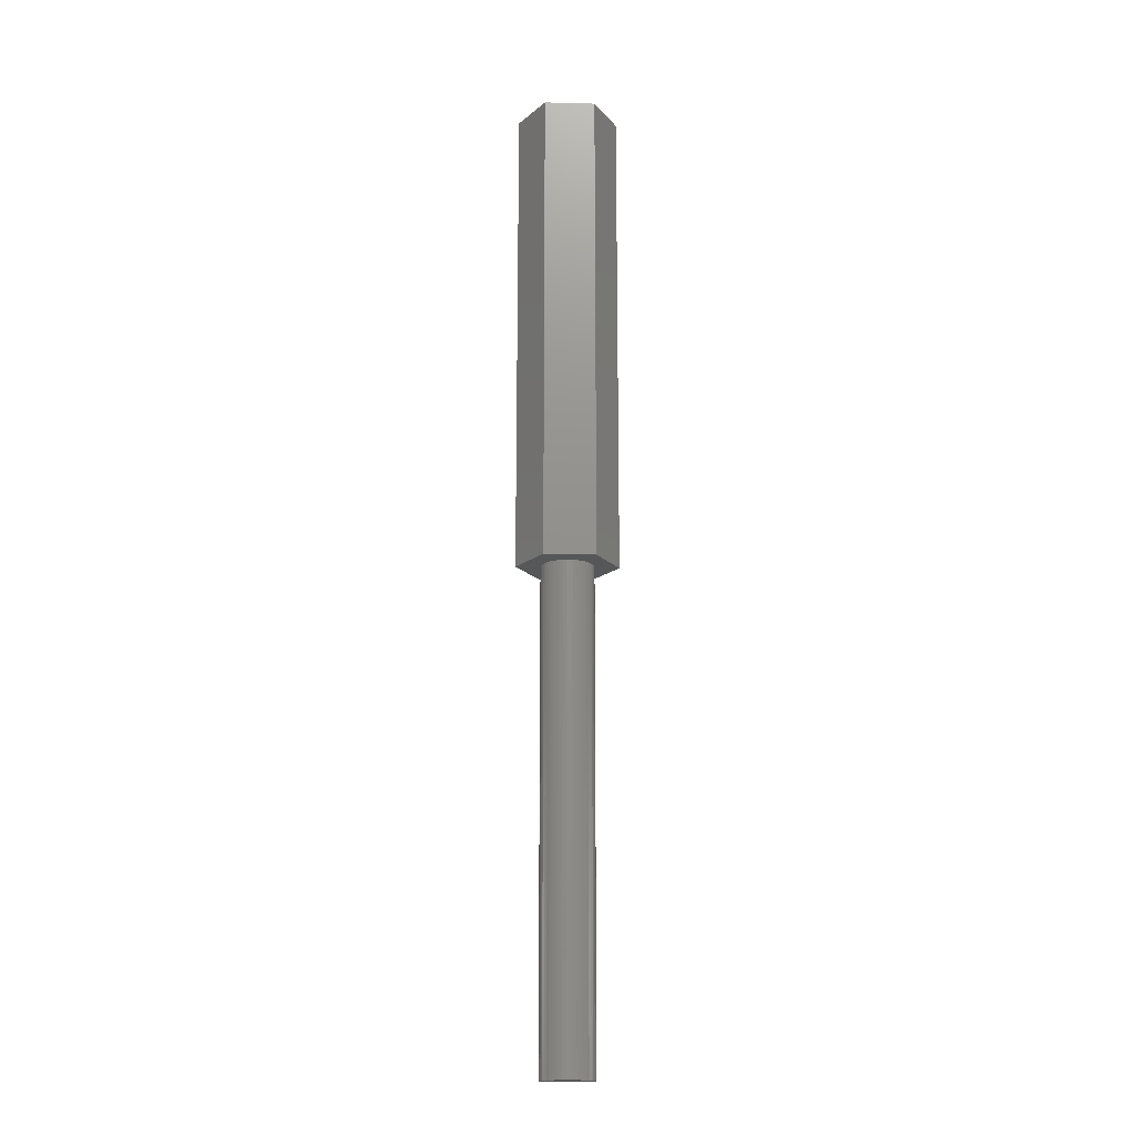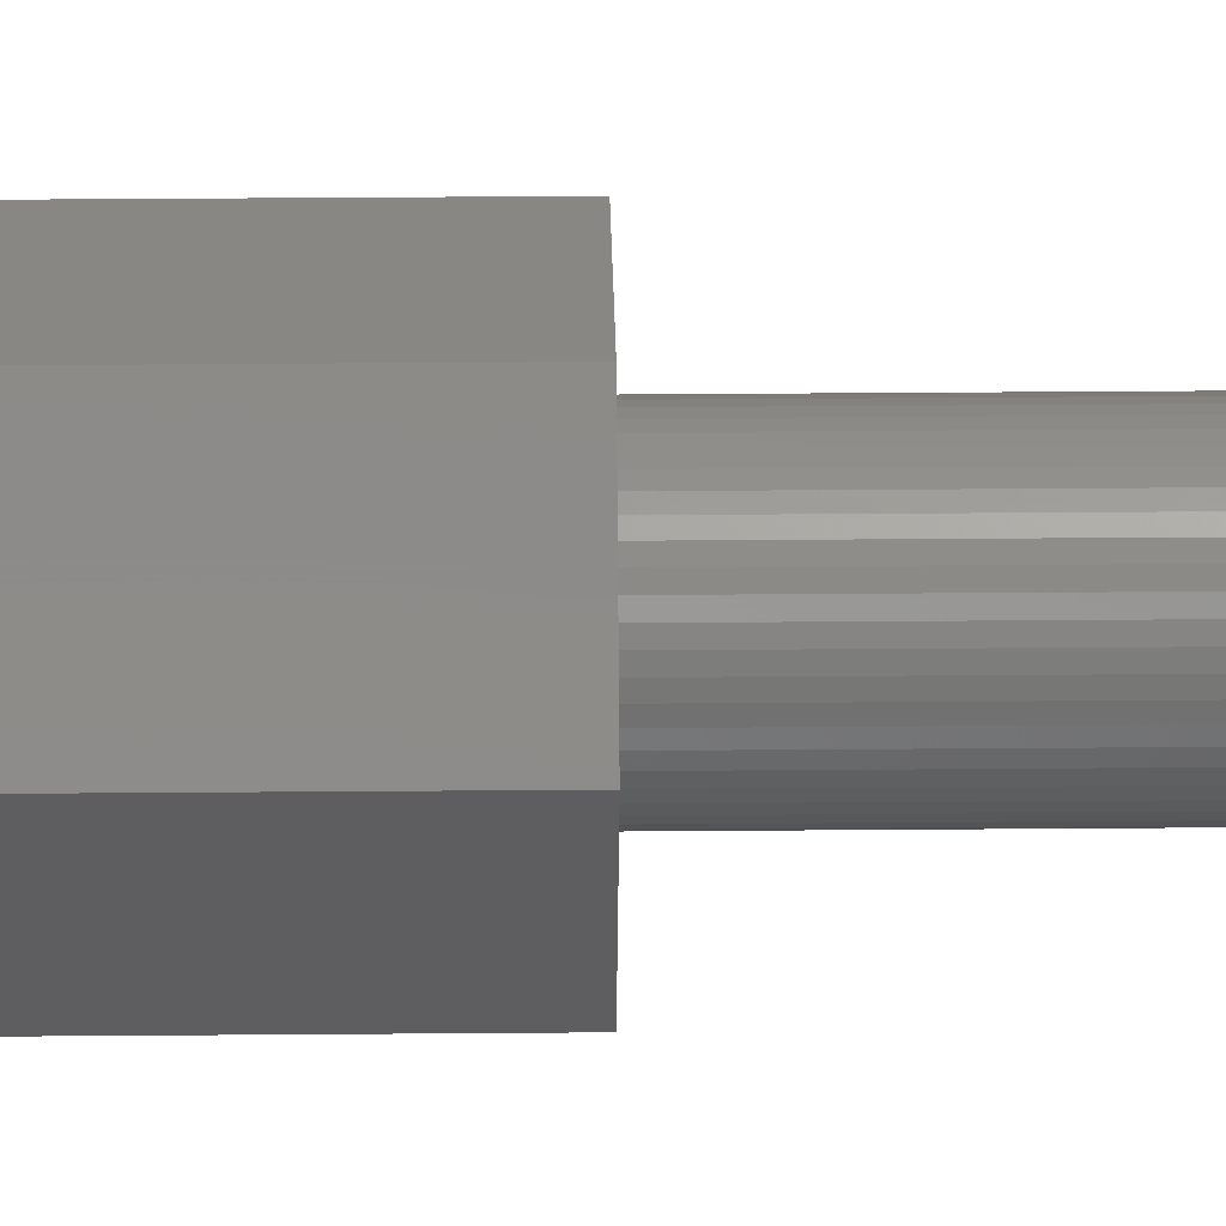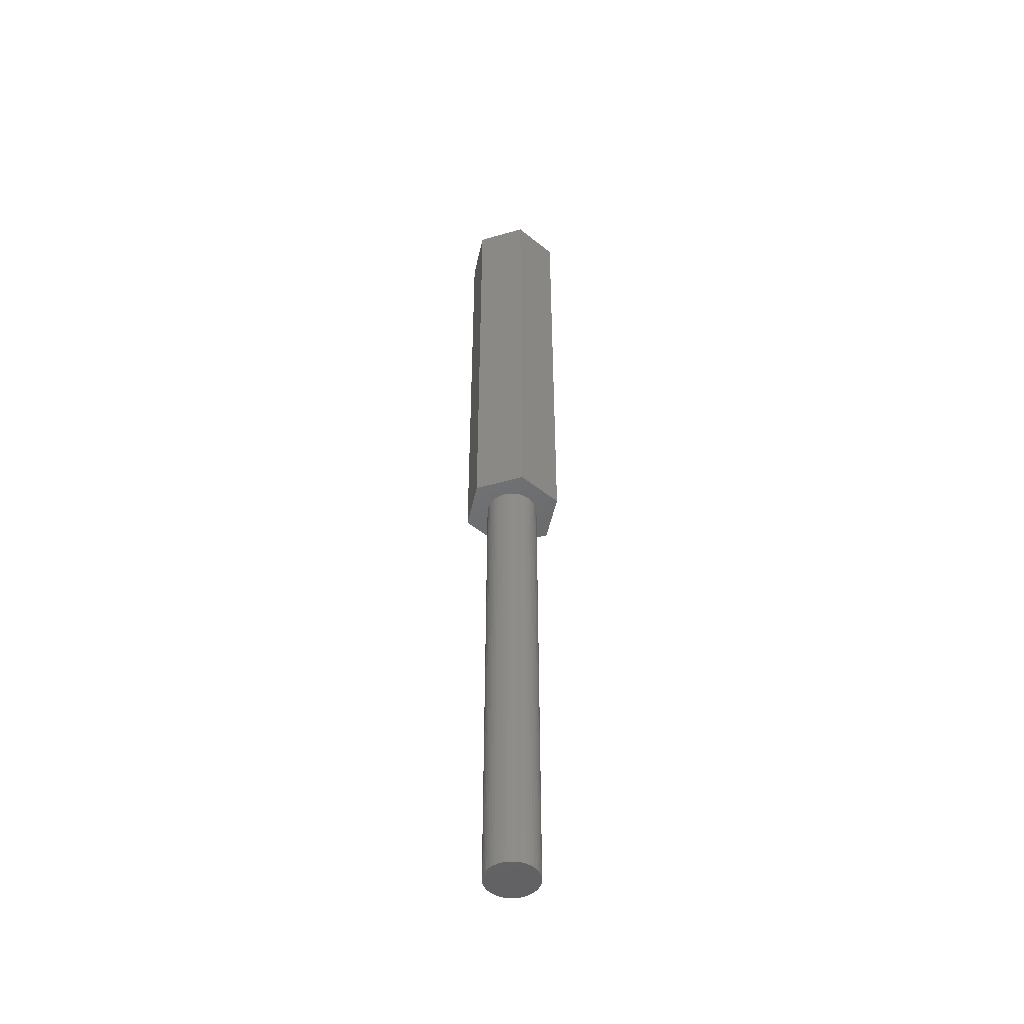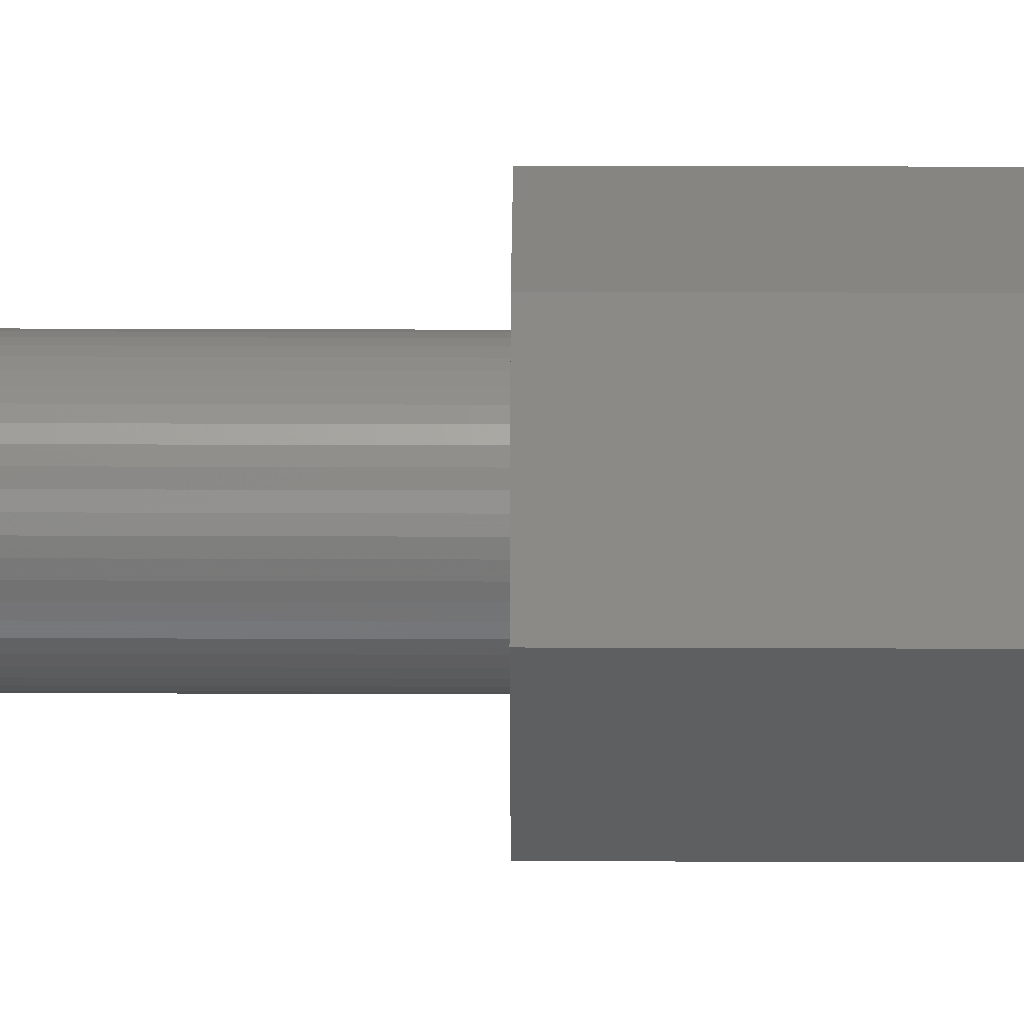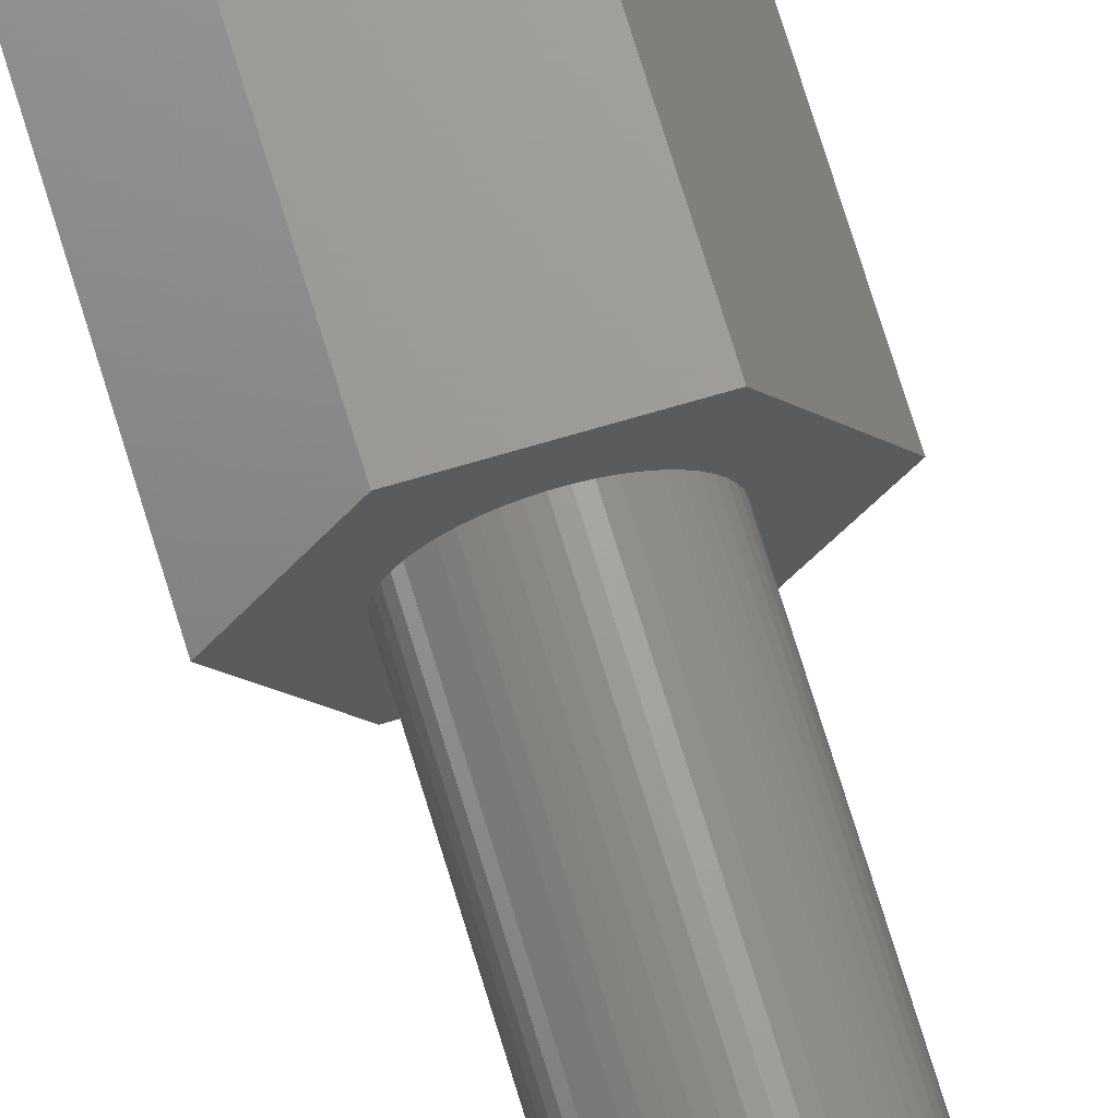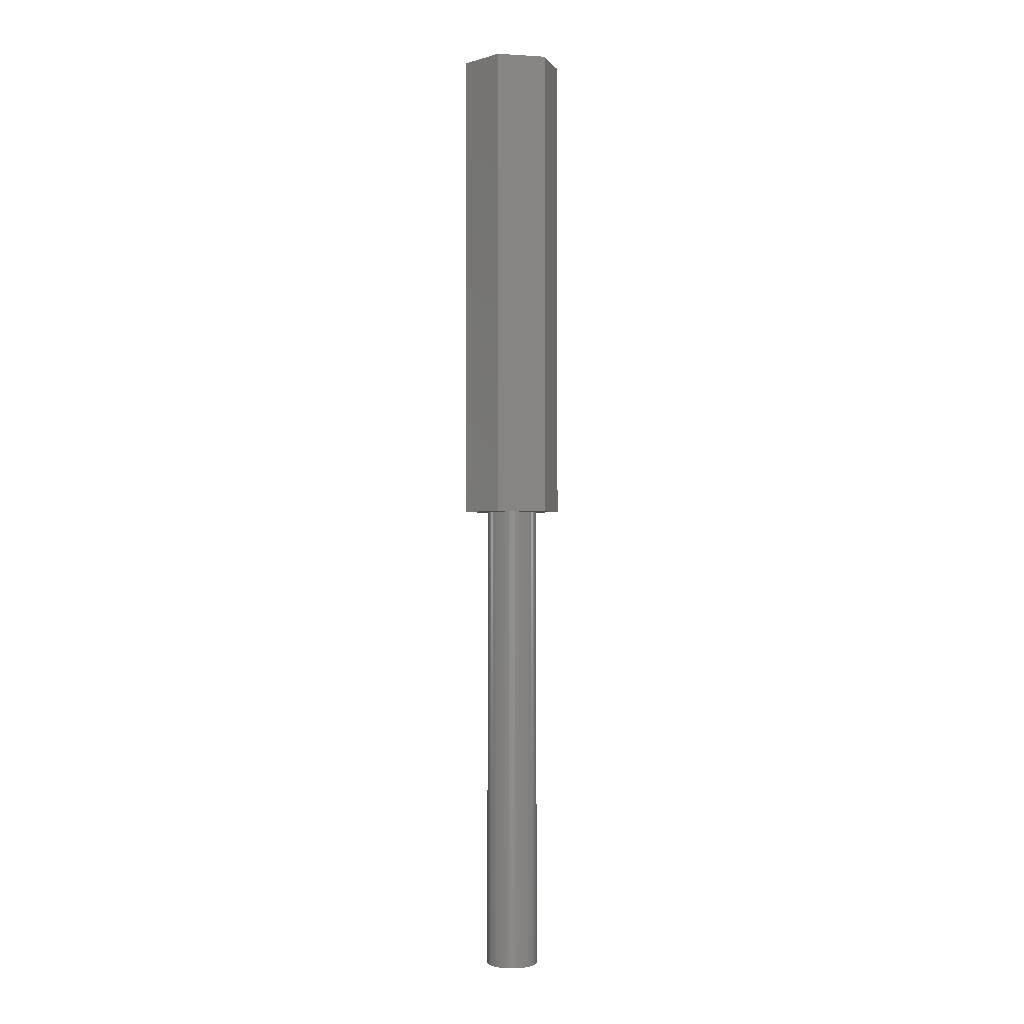
<metadata>
{"format":"stl","ext":"stl","renderer":"f3d","projection":"perspective","resolution":1024,"background":"white","views":[{"elev":-16.8,"azim":-123.0,"up":"+Z"},{"elev":24.2,"azim":89.1,"up":"+Y"},{"elev":-48.4,"azim":17.9,"up":"+Z"},{"elev":22.1,"azim":-89.6,"up":"+Y"},{"elev":69.2,"azim":163.4,"up":"+Y"},{"elev":-1.2,"azim":46.9,"up":"+Z"}]}
</metadata>
<code>
# stl→obj: 112 verts, 220 faces
v -5.77 0 0
v -2.885 4.997 55
v -2.885 4.997 0
v -5.77 0 55
v 2.885 4.997 0
v 2.885 4.997 55
v 5.77 0 0
v 2.976 -0.376 0
v 3 0 0
v 2.906 -0.7461 0
v 2.629 -1.445 0
v 2.885 -4.997 0
v 2.789 -1.104 0
v 2.427 -1.763 0
v 2.187 -2.054 0
v 1.912 -2.312 0
v 1.607 -2.533 0
v 1.277 -2.714 0
v 0.9271 -2.853 0
v 0.5621 -2.947 0
v 0.1884 -2.994 0
v -0.1884 -2.994 0
v -2.885 -4.997 0
v -0.5621 -2.947 0
v -0.9271 -2.853 0
v -1.277 -2.714 0
v -1.607 -2.533 0
v -1.912 -2.312 0
v -2.187 -2.054 0
v -2.427 -1.763 0
v -2.629 -1.445 0
v -2.789 -1.104 0
v -2.906 -0.7461 0
v -2.976 -0.376 0
v -3 0 0
v 2.976 0.376 0
v 2.906 0.7461 0
v 2.789 1.104 0
v 2.629 1.445 0
v 2.427 1.763 0
v 2.187 2.054 0
v 1.912 2.312 0
v 1.607 2.533 0
v 1.277 2.714 0
v 0.9271 2.853 0
v 0.5621 2.947 0
v 0.1884 2.994 0
v -0.1884 2.994 0
v -0.5621 2.947 0
v -0.9271 2.853 0
v -1.277 2.714 0
v -1.607 2.533 0
v -1.912 2.312 0
v -2.187 2.054 0
v -2.427 1.763 0
v -2.629 1.445 0
v -2.789 1.104 0
v -2.906 0.7461 0
v -2.976 0.376 0
v 2.885 -4.997 55
v 5.77 0 55
v -2.885 -4.997 55
v -2.906 0.7461 -55
v -2.789 1.104 -55
v 2.427 1.763 -55
v 2.629 1.445 -55
v 1.277 2.714 -55
v 0.9271 2.853 -55
v -0.9271 2.853 -55
v -1.277 2.714 -55
v -2.629 1.445 -55
v 2.976 -0.376 -55
v 2.906 -0.7461 -55
v 2.906 0.7461 -55
v 2.976 0.376 -55
v 2.187 2.054 -55
v 1.912 2.312 -55
v 0.5621 2.947 -55
v 0.1884 2.994 -55
v 1.607 2.533 -55
v -2.976 0.376 -55
v -2.427 1.763 -55
v -2.187 2.054 -55
v -0.5621 2.947 -55
v -1.912 2.312 -55
v 3 0 -55
v 1.277 -2.714 -55
v 1.607 -2.533 -55
v -0.1884 2.994 -55
v -3 0 -55
v -1.607 2.533 -55
v 0.1884 -2.994 -55
v 0.5621 -2.947 -55
v 0.9271 -2.853 -55
v 2.789 1.104 -55
v 2.789 -1.104 -55
v 2.629 -1.445 -55
v 1.912 -2.312 -55
v 2.187 -2.054 -55
v 2.427 -1.763 -55
v -0.9271 -2.853 -55
v -0.5621 -2.947 -55
v -0.1884 -2.994 -55
v -2.976 -0.376 -55
v -2.906 -0.7461 -55
v -2.629 -1.445 -55
v -2.789 -1.104 -55
v -2.187 -2.054 -55
v -1.912 -2.312 -55
v -1.607 -2.533 -55
v -1.277 -2.714 -55
v -2.427 -1.763 -55
f 1 2 3
f 2 1 4
f 5 2 6
f 2 5 3
f 7 8 9
f 7 10 8
f 11 7 12
f 7 13 10
f 7 11 13
f 12 14 11
f 12 15 14
f 12 16 15
f 12 17 16
f 12 18 17
f 12 19 18
f 12 20 19
f 12 21 20
f 12 22 21
f 23 22 12
f 22 23 24
f 24 23 25
f 25 23 26
f 23 27 26
f 23 28 27
f 23 29 28
f 23 30 29
f 23 31 30
f 1 31 23
f 31 1 32
f 32 1 33
f 33 1 34
f 34 1 35
f 36 7 9
f 37 7 36
f 38 7 37
f 39 7 38
f 7 39 5
f 40 5 39
f 41 5 40
f 42 5 41
f 43 5 42
f 44 5 43
f 45 5 44
f 46 5 45
f 47 5 46
f 48 5 47
f 3 48 49
f 3 49 50
f 3 50 51
f 48 3 5
f 52 3 51
f 53 3 52
f 54 3 53
f 55 3 54
f 56 3 55
f 1 56 57
f 1 57 58
f 1 58 59
f 1 59 35
f 56 1 3
f 6 60 61
f 2 60 6
f 2 62 60
f 62 2 4
f 60 7 61
f 7 60 12
f 61 5 6
f 5 61 7
f 23 60 62
f 60 23 12
f 23 4 1
f 4 23 62
f 63 57 64
f 57 63 58
f 39 65 40
f 65 39 66
f 67 45 44
f 45 67 68
f 69 51 50
f 51 69 70
f 64 56 71
f 56 64 57
f 10 72 8
f 72 10 73
f 36 74 37
f 74 36 75
f 76 42 41
f 42 76 77
f 78 47 46
f 47 78 79
f 77 43 42
f 43 77 80
f 81 58 63
f 58 81 59
f 82 54 83
f 54 82 55
f 84 50 49
f 50 84 69
f 85 54 53
f 54 85 83
f 9 75 36
f 75 9 86
f 87 17 18
f 17 87 88
f 40 76 41
f 76 40 65
f 79 48 47
f 48 79 89
f 68 46 45
f 46 68 78
f 80 44 43
f 44 80 67
f 90 59 81
f 59 90 35
f 71 55 82
f 55 71 56
f 89 49 48
f 49 89 84
f 91 53 52
f 53 91 85
f 70 52 51
f 52 70 91
f 8 86 9
f 86 8 72
f 92 20 21
f 20 92 93
f 94 18 19
f 18 94 87
f 38 66 39
f 66 38 95
f 37 95 38
f 95 37 74
f 11 96 13
f 96 11 97
f 13 73 10
f 73 13 96
f 98 15 16
f 15 98 99
f 15 100 14
f 100 15 99
f 101 24 25
f 24 101 102
f 102 22 24
f 22 102 103
f 104 35 90
f 35 104 34
f 105 34 104
f 34 105 33
f 106 32 107
f 32 106 31
f 108 28 29
f 28 108 109
f 93 19 20
f 19 93 94
f 88 16 17
f 16 88 98
f 14 97 11
f 97 14 100
f 109 27 28
f 27 109 110
f 103 21 22
f 21 103 92
f 72 75 86
f 73 75 72
f 73 74 75
f 96 74 73
f 96 95 74
f 97 95 96
f 97 66 95
f 100 66 97
f 100 65 66
f 99 65 100
f 99 76 65
f 98 76 99
f 98 77 76
f 88 77 98
f 88 80 77
f 87 80 88
f 87 67 80
f 94 67 87
f 94 68 67
f 93 68 94
f 93 78 68
f 92 78 93
f 92 79 78
f 103 79 92
f 103 89 79
f 102 89 103
f 102 84 89
f 101 84 102
f 101 69 84
f 111 69 101
f 111 70 69
f 110 70 111
f 110 91 70
f 109 91 110
f 109 85 91
f 108 85 109
f 108 83 85
f 112 83 108
f 112 82 83
f 106 82 112
f 106 71 82
f 107 71 106
f 107 64 71
f 105 64 107
f 105 63 64
f 104 63 105
f 104 81 63
f 81 104 90
f 110 26 27
f 26 110 111
f 107 33 105
f 33 107 32
f 108 30 112
f 30 108 29
f 112 31 106
f 31 112 30
f 111 25 26
f 25 111 101

</code>
